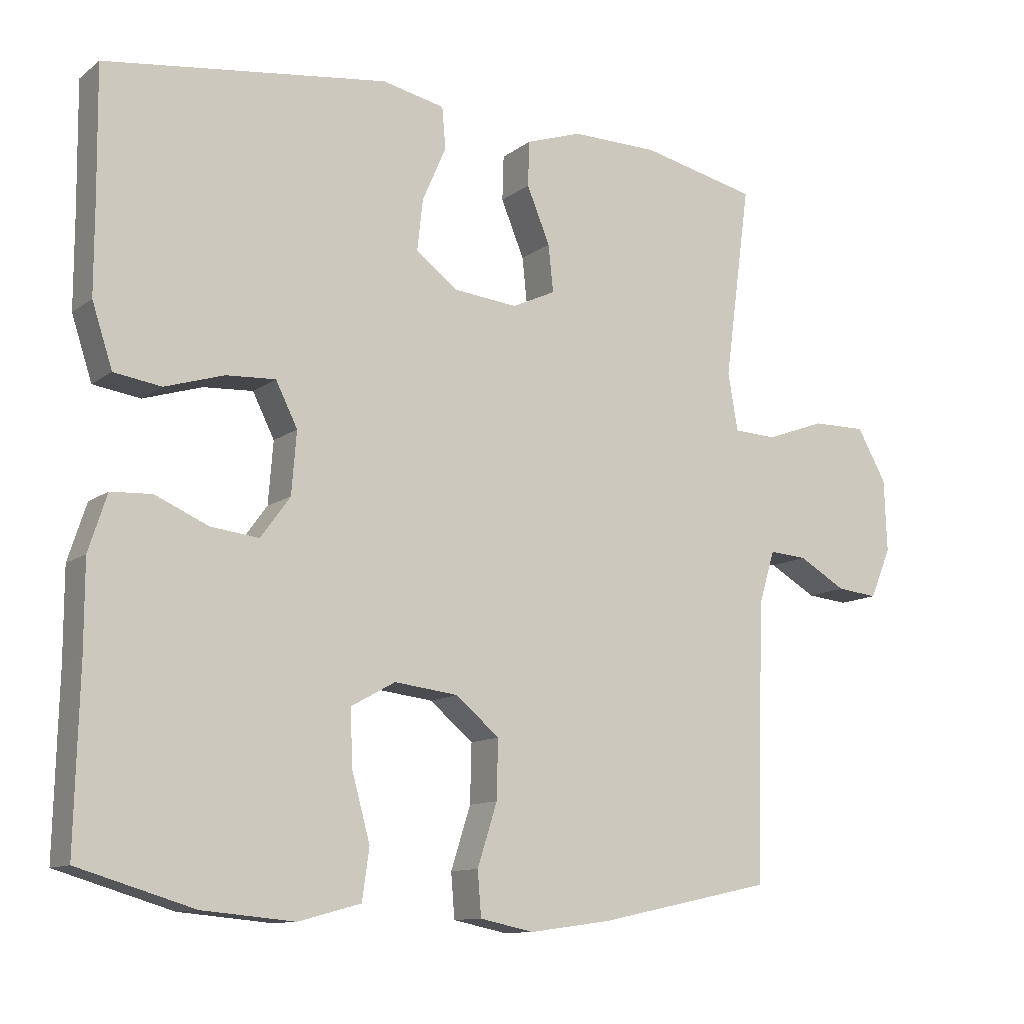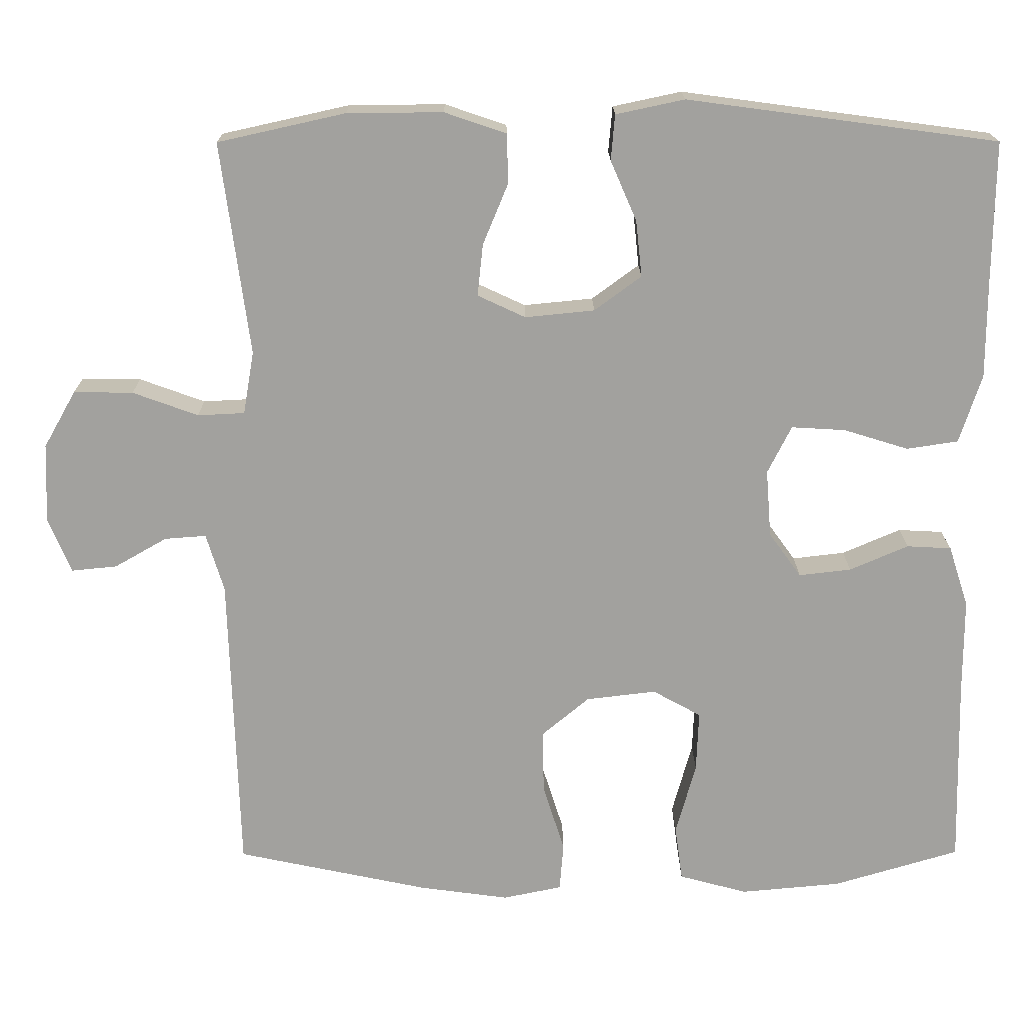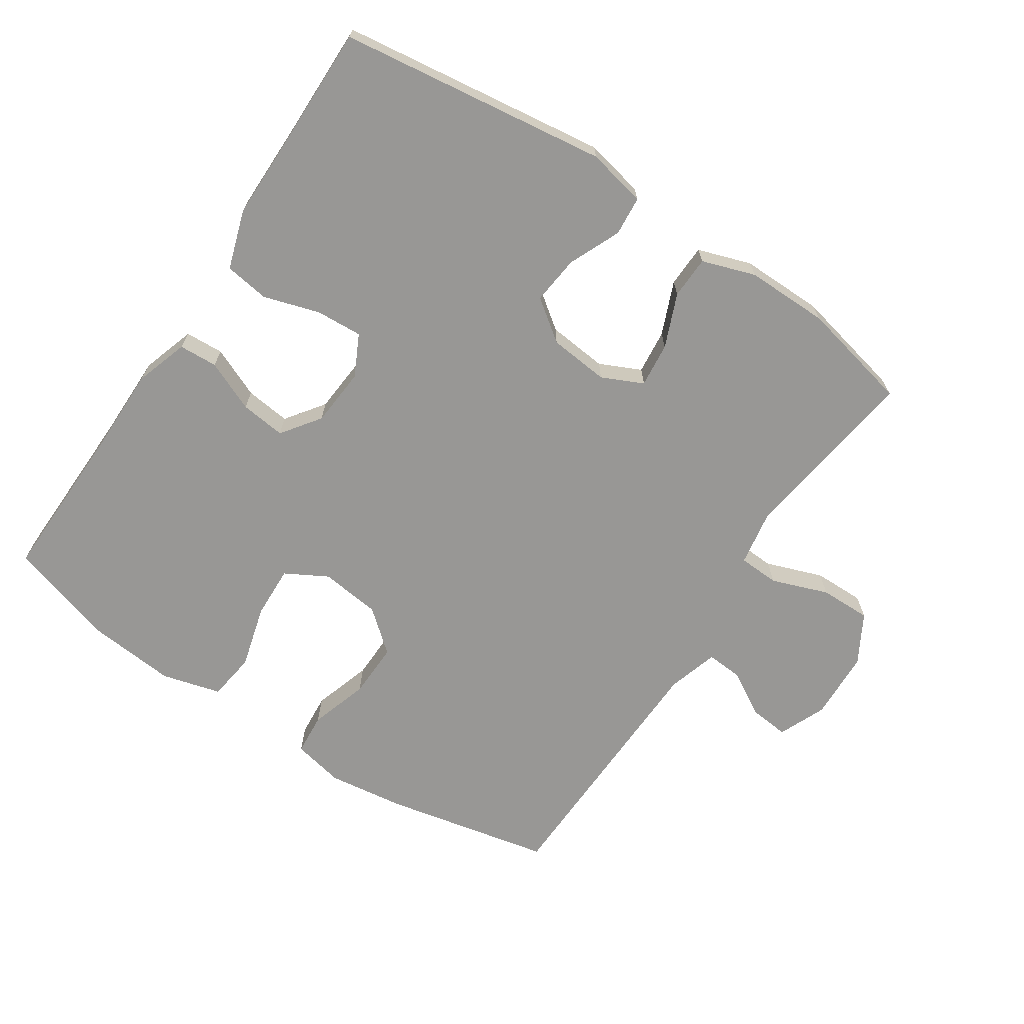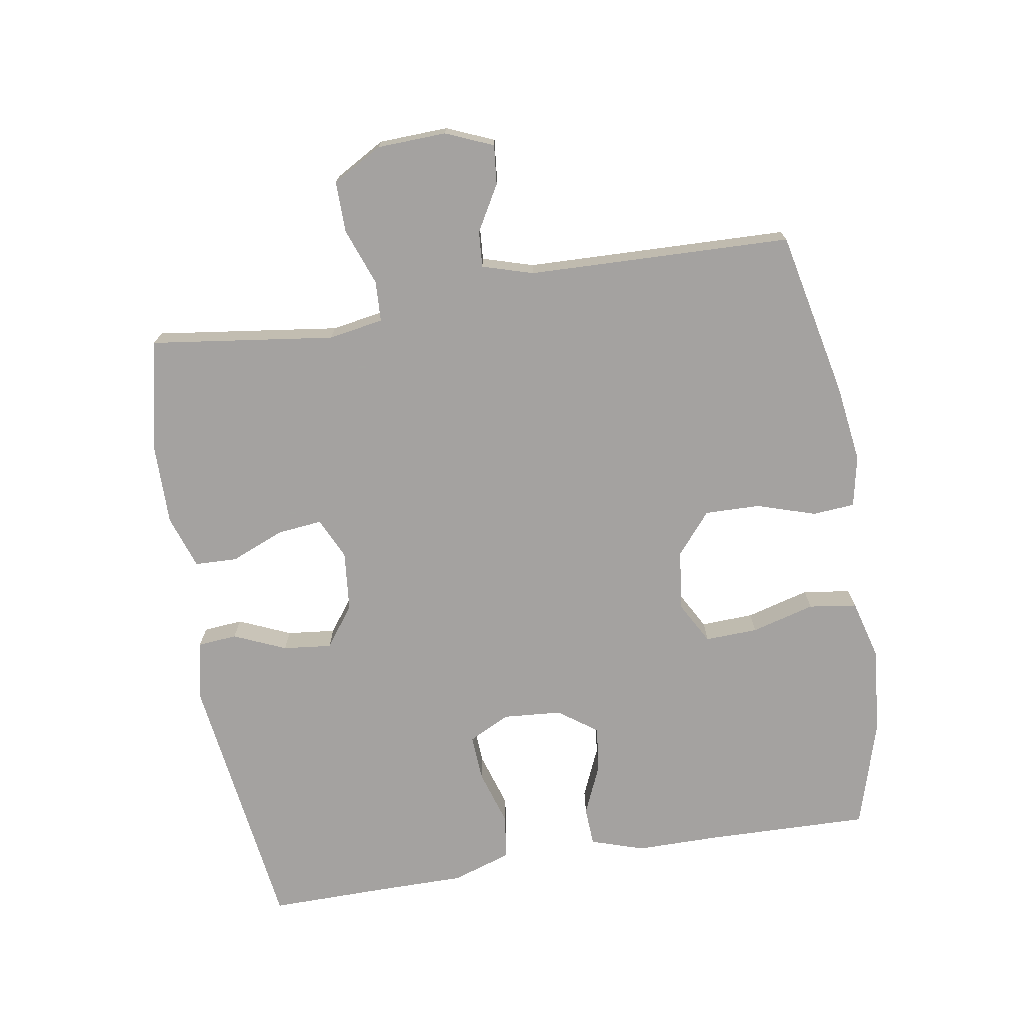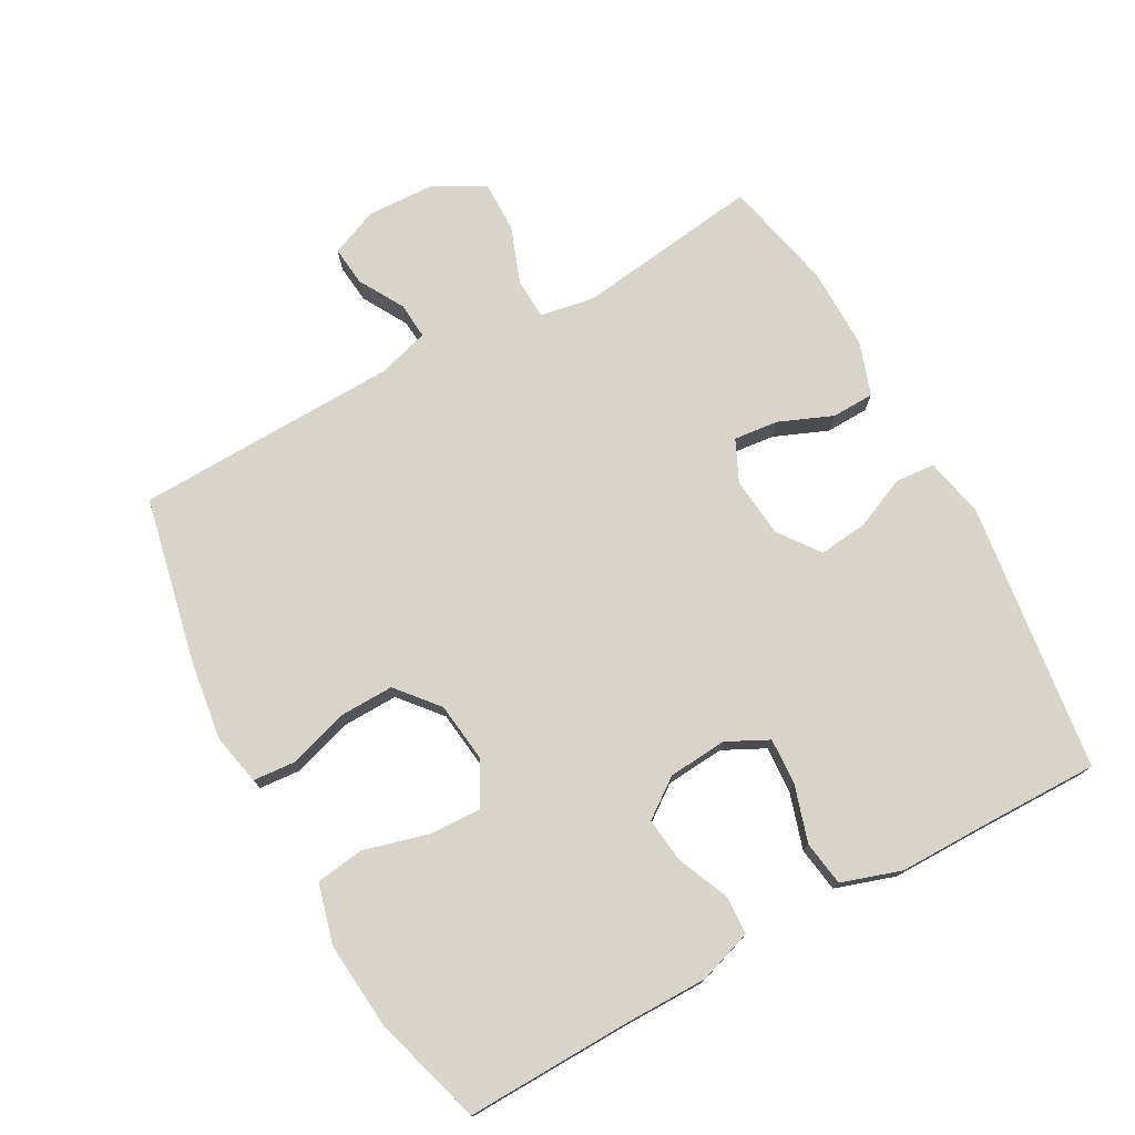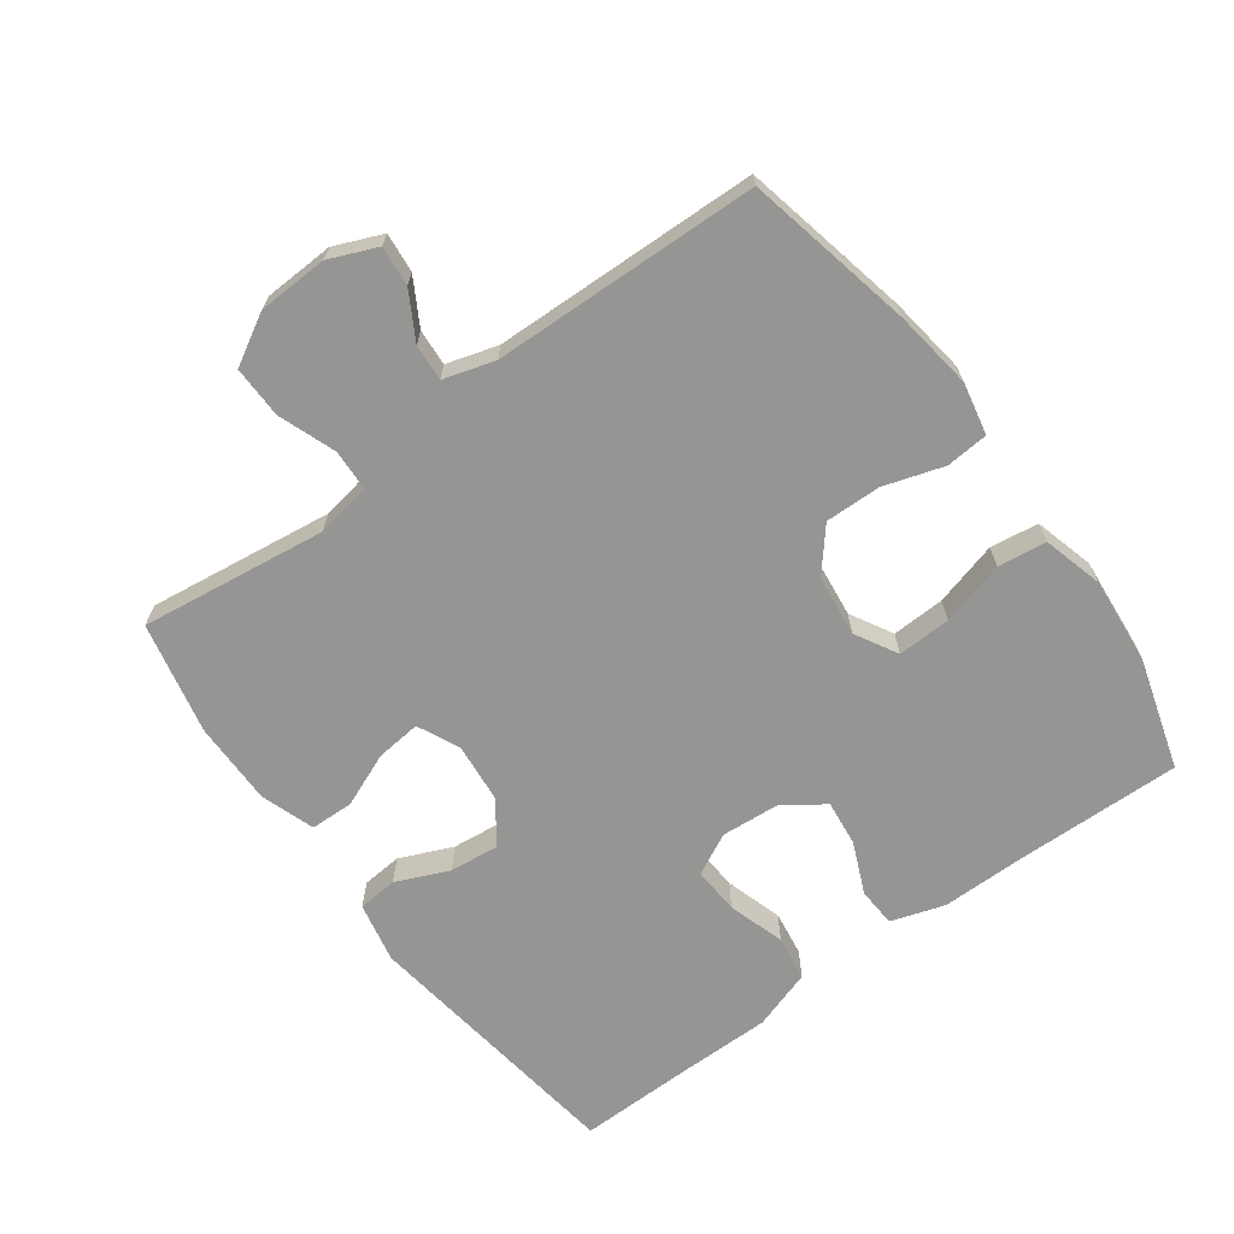
<metadata>
{"format":"obj","ext":"obj","renderer":"f3d","projection":"perspective","resolution":1024,"background":"white","views":[{"elev":-11.4,"azim":-30.7,"up":"+Z"},{"elev":17.9,"azim":179.6,"up":"+Z"},{"elev":-68.2,"azim":-33.5,"up":"+Y"},{"elev":-72.7,"azim":99.4,"up":"+Y"},{"elev":75.2,"azim":-118.8,"up":"+Y"},{"elev":-67.4,"azim":126.4,"up":"+Y"}]}
</metadata>
<code>
v 0.5 0.07 -0.5
v 0.25 0.07 -0.553
v 0.133 0.07 -0.569
v 0.056 0.07 -0.553
v 0.051 0.07 -0.49
v 0.079 0.07 -0.402
v 0.081 0.07 -0.319
v 0.019 0.07 -0.267
v -0.072 0.07 -0.256
v -0.135 0.07 -0.291
v -0.132 0.07 -0.37
v -0.106 0.07 -0.465
v -0.116 0.07 -0.537
v -0.205 0.07 -0.561
v -0.336 0.07 -0.549
v -0.5 0.07 -0.5
v -0.494 0.07 -0.253
v -0.494 0.07 -0.129
v -0.468 0.07 -0.049
v -0.41 0.07 -0.046
v -0.334 0.07 -0.079
v -0.266 0.07 -0.087
v -0.224 0.07 -0.029
v -0.217 0.07 0.059
v -0.248 0.07 0.121
v -0.318 0.07 0.117
v -0.402 0.07 0.091
v -0.469 0.07 0.101
v -0.498 0.07 0.19
v -0.498 0.07 0.322
v -0.5 0.07 0.5
v -0.097 0.07 0.554
v -0.008 0.07 0.535
v -0.003 0.07 0.476
v -0.037 0.07 0.398
v -0.045 0.07 0.325
v 0.016 0.07 0.28
v 0.106 0.07 0.271
v 0.168 0.07 0.3
v 0.161 0.07 0.367
v 0.128 0.07 0.447
v 0.13 0.07 0.511
v 0.21 0.07 0.538
v 0.334 0.07 0.537
v 0.5 0.07 0.5
v 0.463 0.07 0.224
v 0.477 0.07 0.142
v 0.538 0.07 0.139
v 0.623 0.07 0.17
v 0.7 0.07 0.171
v 0.742 0.07 0.097
v 0.746 0.07 -0.007
v 0.716 0.07 -0.078
v 0.657 0.07 -0.072
v 0.589 0.07 -0.033
v 0.535 0.07 -0.029
v 0.512 0.07 -0.105
v 0.5 0 -0.5
v 0.25 0 -0.553
v 0.133 0 -0.569
v 0.056 0 -0.553
v 0.051 0 -0.49
v 0.079 0 -0.402
v 0.081 0 -0.319
v 0.019 0 -0.267
v -0.072 0 -0.256
v -0.135 0 -0.291
v -0.132 0 -0.37
v -0.106 0 -0.465
v -0.116 0 -0.537
v -0.205 0 -0.561
v -0.336 0 -0.549
v -0.5 0 -0.5
v -0.494 0 -0.253
v -0.494 0 -0.129
v -0.468 0 -0.049
v -0.41 0 -0.046
v -0.334 0 -0.079
v -0.266 0 -0.087
v -0.224 0 -0.029
v -0.217 0 0.059
v -0.248 0 0.121
v -0.318 0 0.117
v -0.402 0 0.091
v -0.469 0 0.101
v -0.498 0 0.19
v -0.498 0 0.322
v -0.5 0 0.5
v -0.097 0 0.554
v -0.008 0 0.535
v -0.003 0 0.476
v -0.037 0 0.398
v -0.045 0 0.325
v 0.016 0 0.28
v 0.106 0 0.271
v 0.168 0 0.3
v 0.161 0 0.367
v 0.128 0 0.447
v 0.13 0 0.511
v 0.21 0 0.538
v 0.334 0 0.537
v 0.5 0 0.5
v 0.463 0 0.224
v 0.477 0 0.142
v 0.538 0 0.139
v 0.623 0 0.17
v 0.7 0 0.171
v 0.742 0 0.097
v 0.746 0 -0.007
v 0.716 0 -0.078
v 0.657 0 -0.072
v 0.589 0 -0.033
v 0.535 0 -0.029
v 0.512 0 -0.105
f 52 53 54 55
f 52 55 56
f 51 52 56
f 48 49 50 51
f 47 48 51 56
f 43 44 45 46
f 43 46 47
f 40 41 42 43
f 39 40 43 47
f 38 39 47 56
f 32 33 34 35
f 30 31 32 35
f 30 35 36
f 29 30 36 37
f 26 27 28 29
f 25 26 29 37
f 18 19 20 21
f 17 18 21 22
f 16 17 22
f 15 16 22 23
f 11 12 13 14
f 10 11 14 15
f 3 4 5 6
f 3 6 7
f 57 1 2 3
f 57 3 7
f 56 57 7 8
f 38 56 8 9
f 24 25 37 38
f 23 24 38 9
f 10 15 23
f 9 10 23
f 112 111 110 109
f 113 112 109
f 113 109 108
f 108 107 106 105
f 113 108 105 104
f 103 102 101 100
f 104 103 100
f 100 99 98 97
f 104 100 97 96
f 113 104 96 95
f 92 91 90 89
f 92 89 88 87
f 93 92 87
f 94 93 87 86
f 86 85 84 83
f 94 86 83 82
f 78 77 76 75
f 79 78 75 74
f 79 74 73
f 80 79 73 72
f 71 70 69 68
f 72 71 68 67
f 63 62 61 60
f 64 63 60
f 60 59 58 114
f 64 60 114
f 65 64 114 113
f 66 65 113 95
f 95 94 82 81
f 66 95 81 80
f 80 72 67
f 80 67 66
f 1 58 59 2
f 2 59 60 3
f 3 60 61 4
f 4 61 62 5
f 5 62 63 6
f 6 63 64 7
f 7 64 65 8
f 8 65 66 9
f 9 66 67 10
f 10 67 68 11
f 11 68 69 12
f 12 69 70 13
f 13 70 71 14
f 14 71 72 15
f 15 72 73 16
f 16 73 74 17
f 17 74 75 18
f 18 75 76 19
f 19 76 77 20
f 20 77 78 21
f 21 78 79 22
f 22 79 80 23
f 23 80 81 24
f 24 81 82 25
f 25 82 83 26
f 26 83 84 27
f 27 84 85 28
f 28 85 86 29
f 29 86 87 30
f 30 87 88 31
f 31 88 89 32
f 32 89 90 33
f 33 90 91 34
f 34 91 92 35
f 35 92 93 36
f 36 93 94 37
f 37 94 95 38
f 38 95 96 39
f 39 96 97 40
f 40 97 98 41
f 41 98 99 42
f 42 99 100 43
f 43 100 101 44
f 44 101 102 45
f 45 102 103 46
f 46 103 104 47
f 47 104 105 48
f 48 105 106 49
f 49 106 107 50
f 50 107 108 51
f 51 108 109 52
f 52 109 110 53
f 53 110 111 54
f 54 111 112 55
f 55 112 113 56
f 56 113 114 57
f 57 114 58 1

</code>
